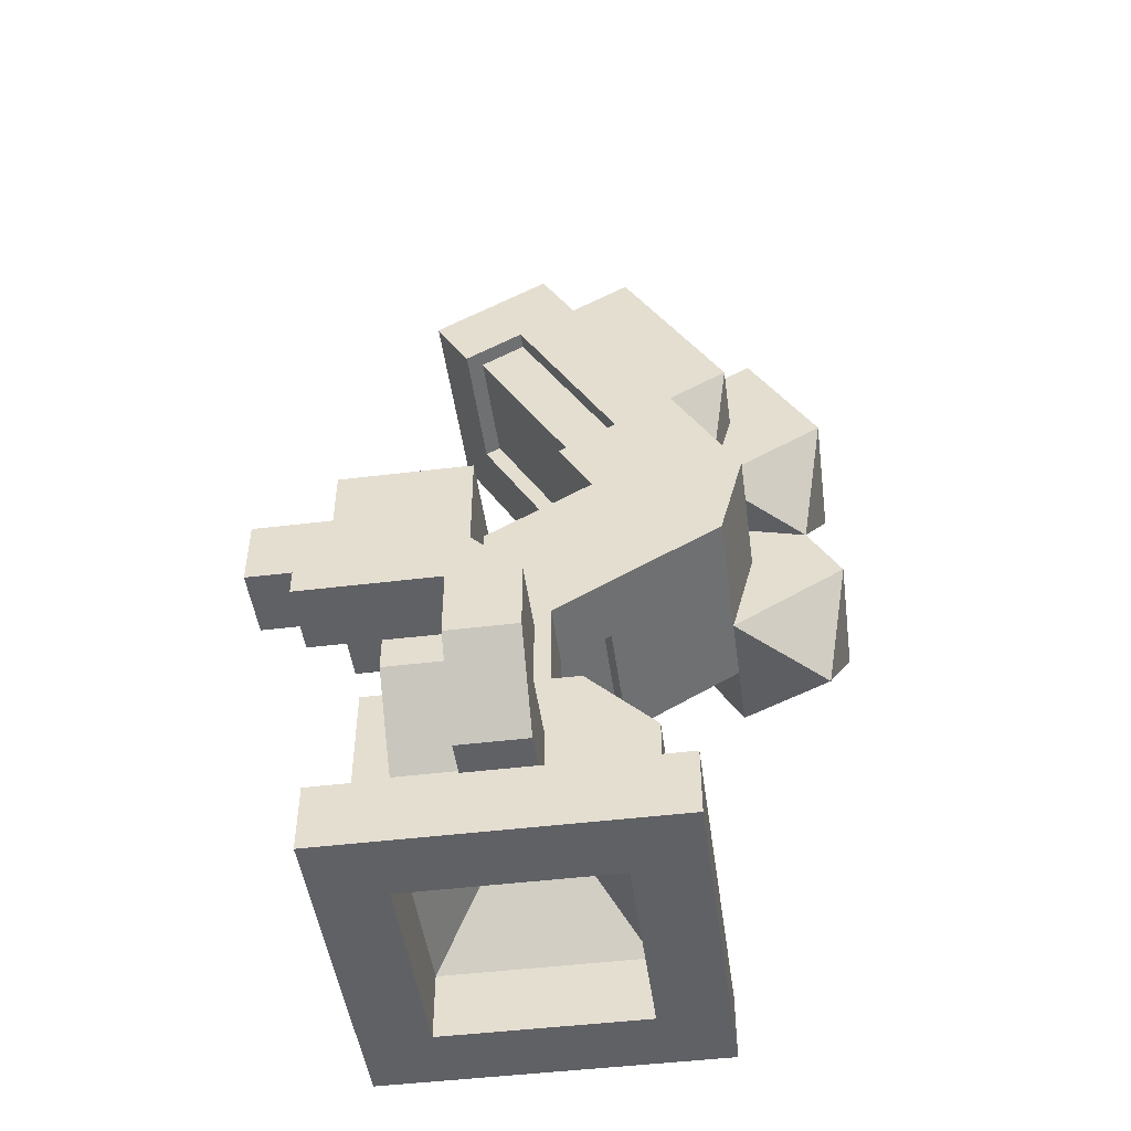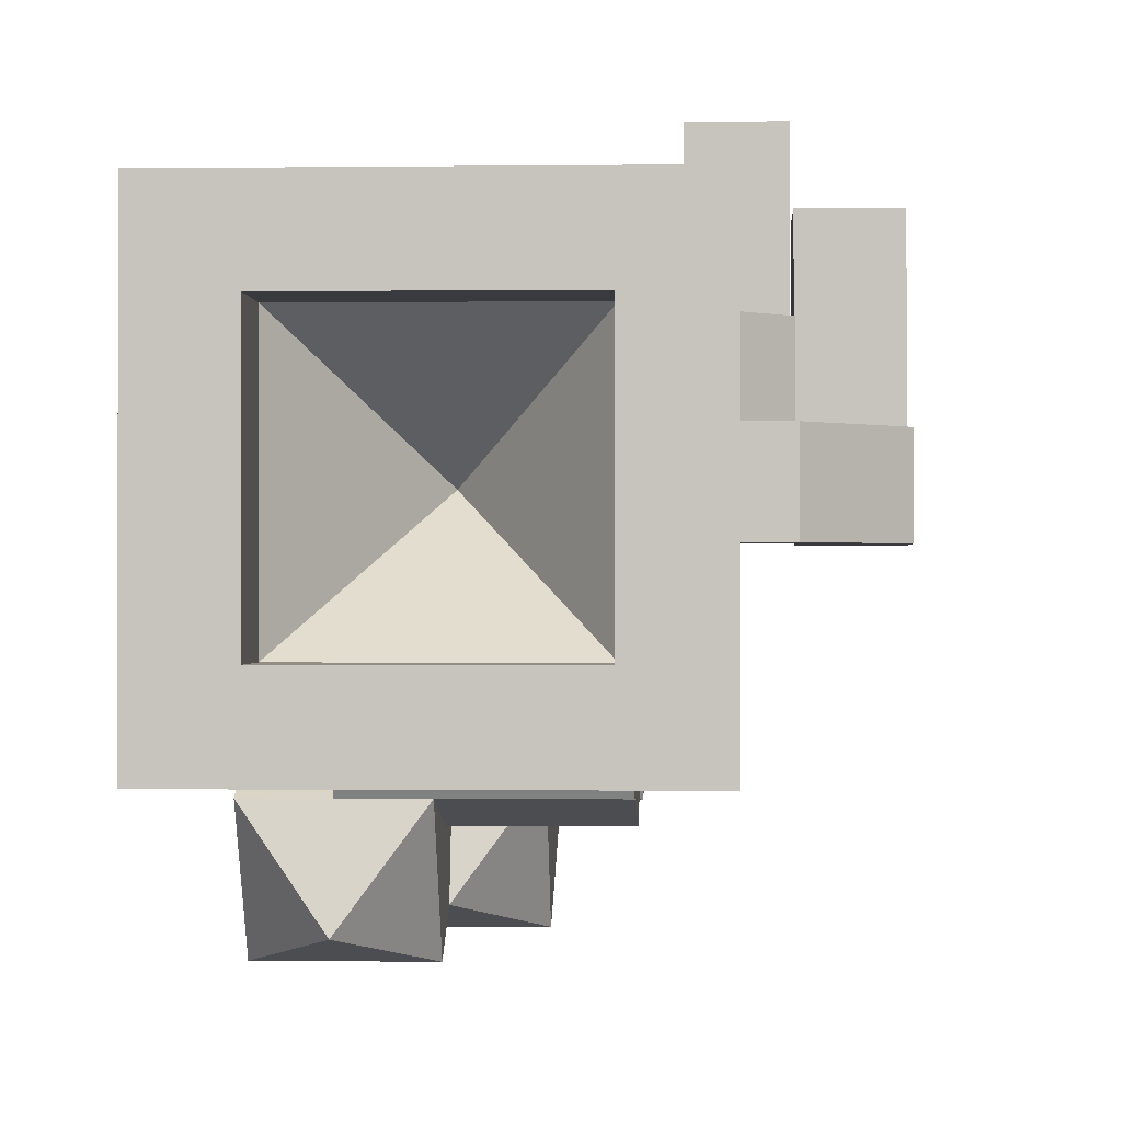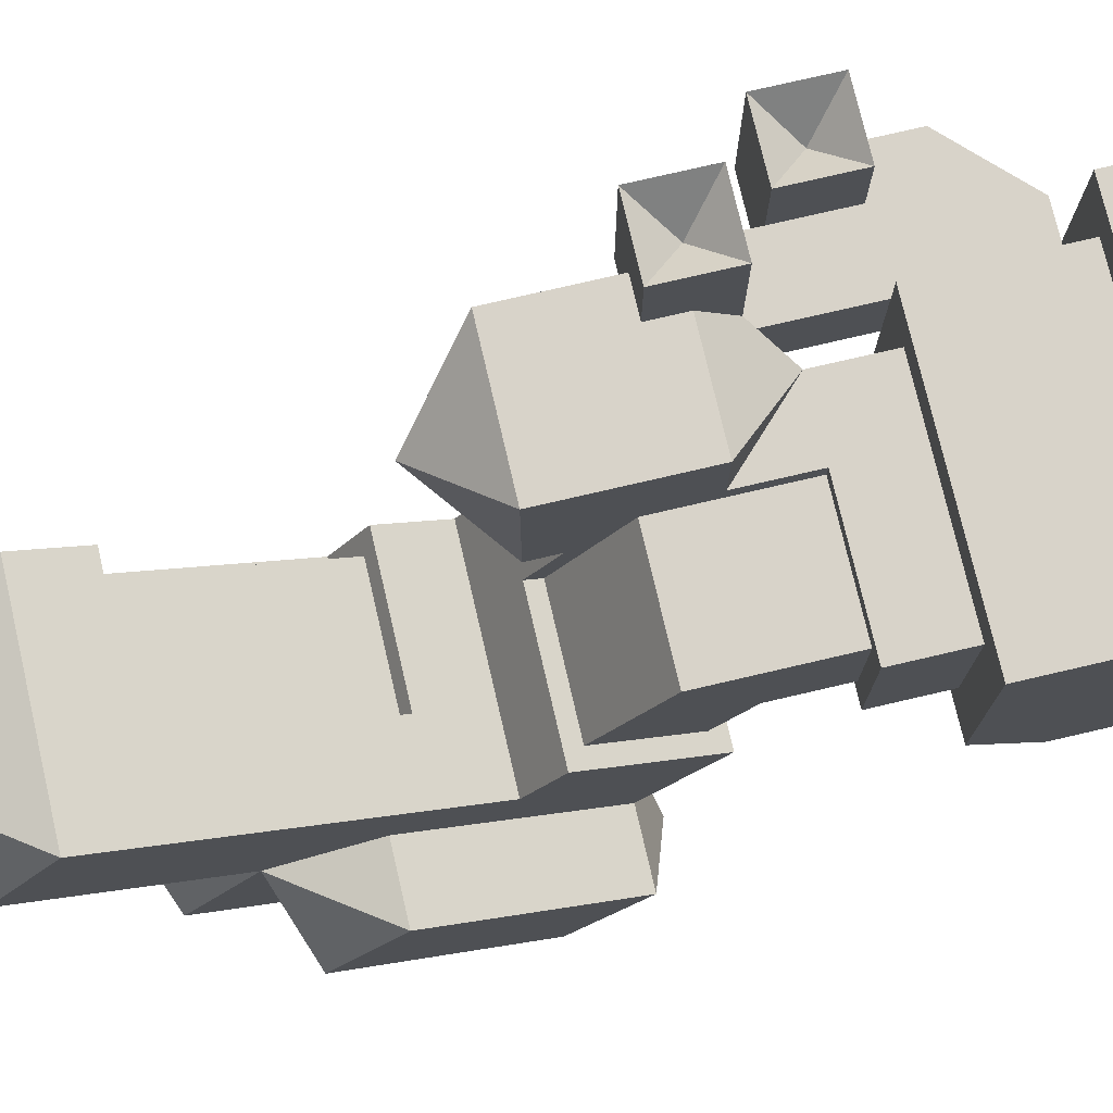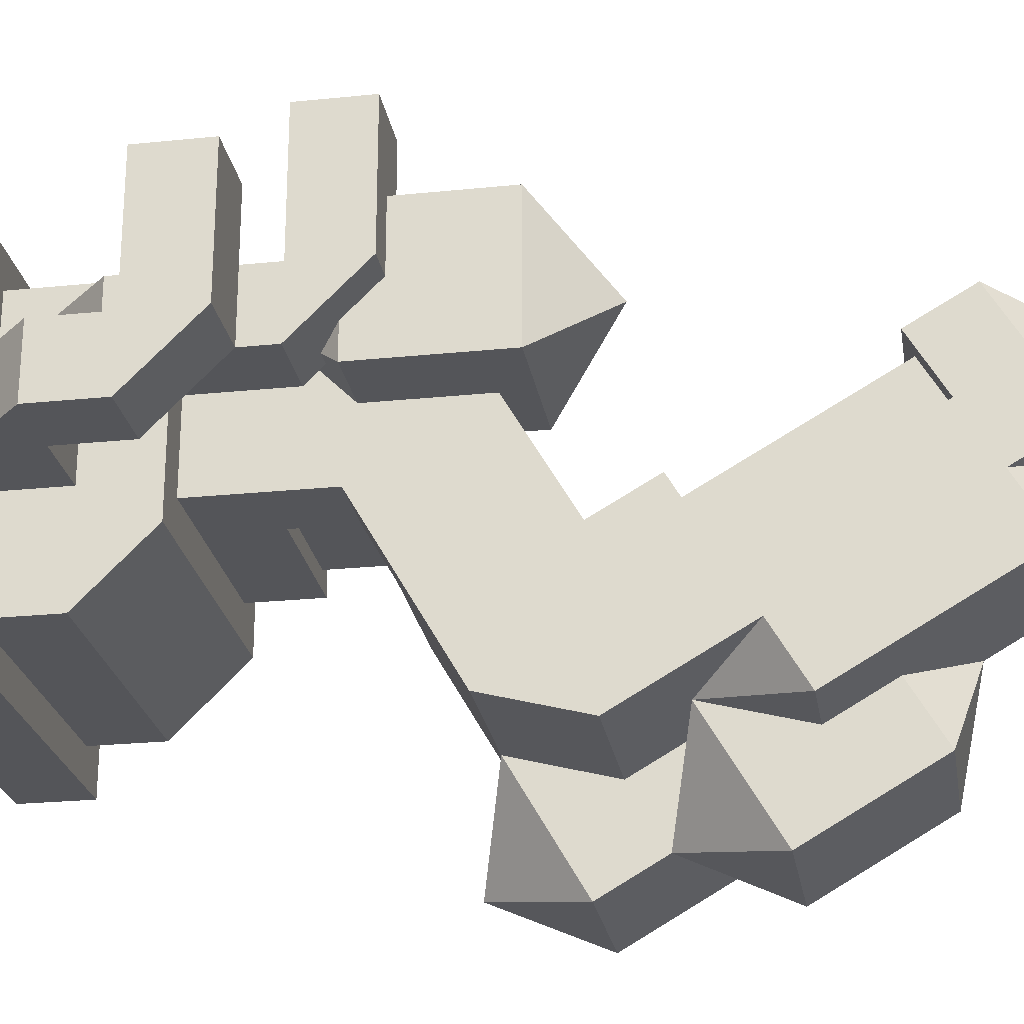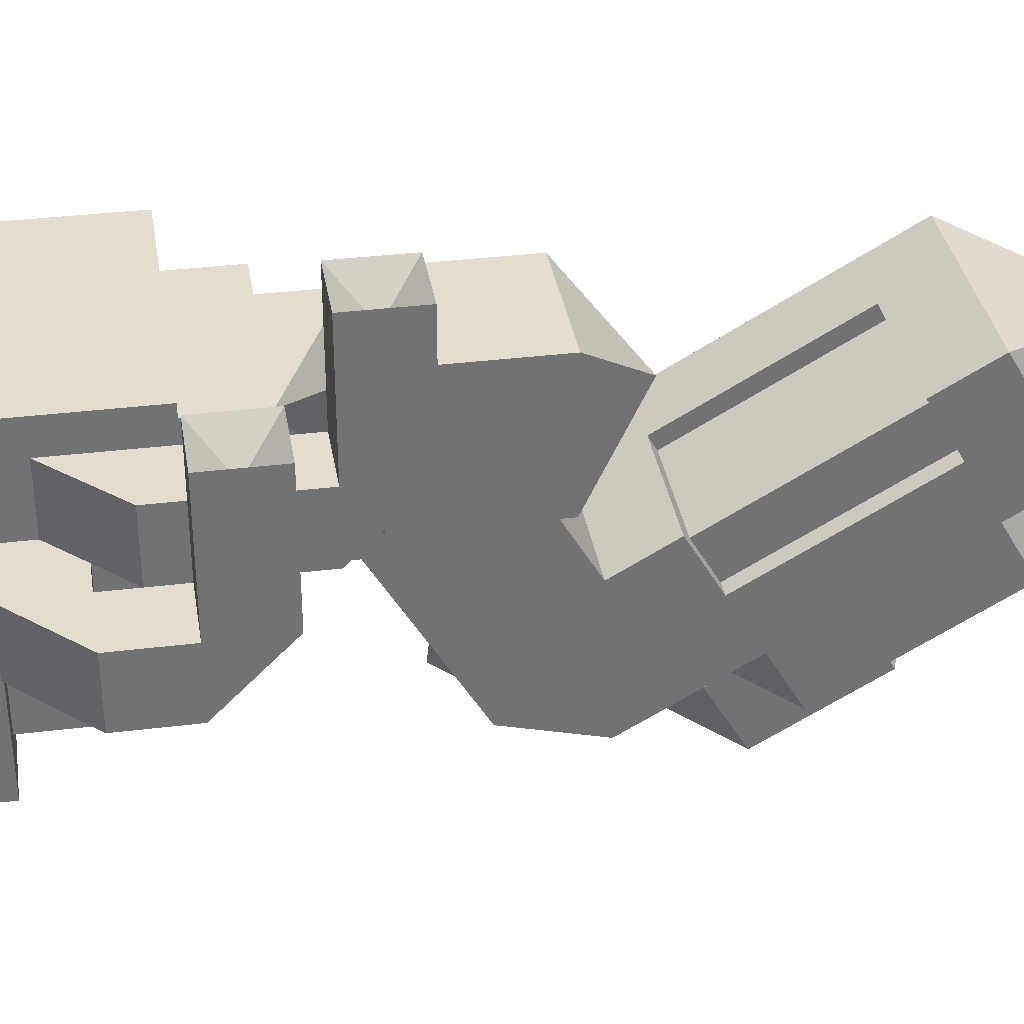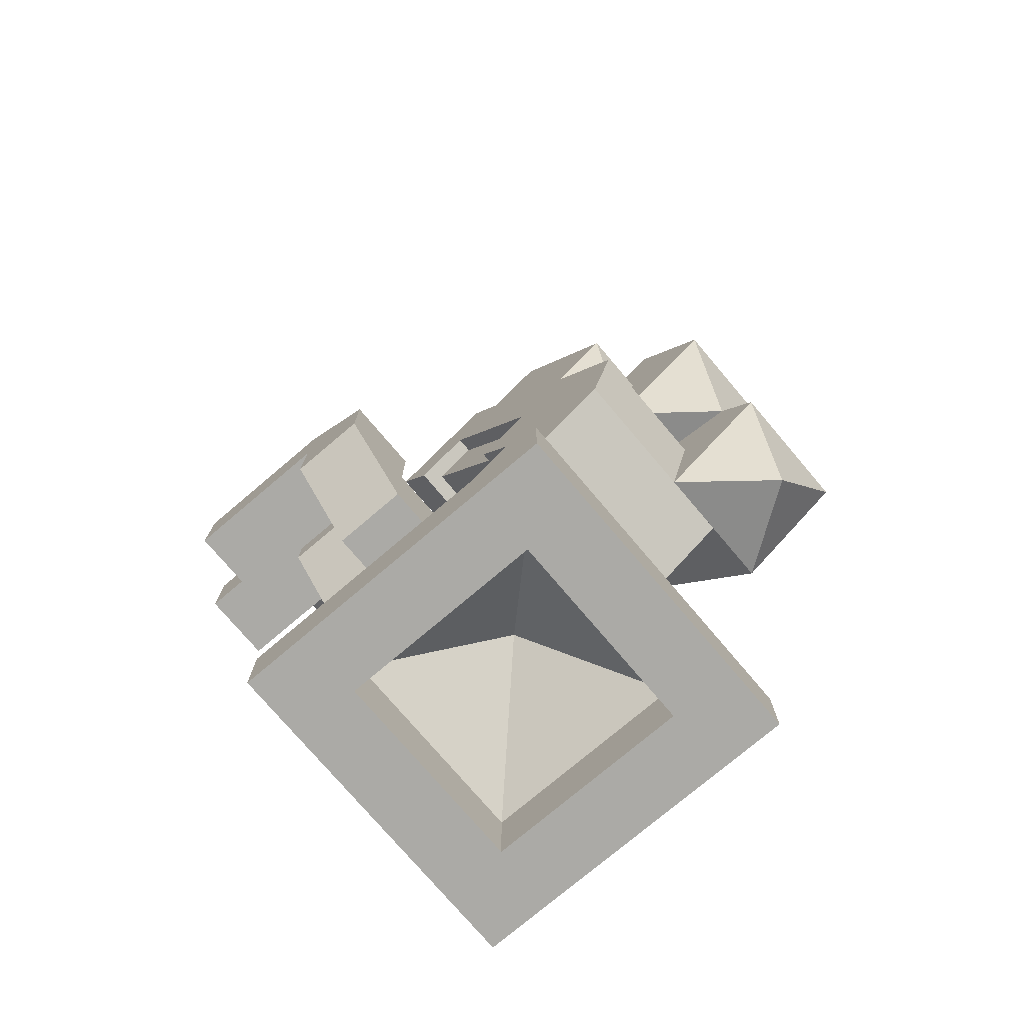
<metadata>
{"format":"obj","ext":"obj","renderer":"f3d","projection":"perspective","resolution":1024,"background":"white","views":[{"elev":-47.9,"azim":97.8,"up":"+Y"},{"elev":-0.6,"azim":2.8,"up":"+Z"},{"elev":75.9,"azim":-103.1,"up":"+Z"},{"elev":-24.6,"azim":99.5,"up":"+Z"},{"elev":35.0,"azim":80.7,"up":"+Z"},{"elev":-75.9,"azim":130.3,"up":"+Y"}]}
</metadata>
<code>
o LEG_RIGHT_DECO_DIAMOND_Cube.295
v 0.3125 0.6166 -0.231
v 0.3125 0.779 -0.1373
v 0.3125 0.5541 -0.1228
v 0.3125 0.7165 -0.02901
v 0.1875 0.6166 -0.231
v 0.1875 0.779 -0.1373
v 0.1875 0.5541 -0.1228
v 0.1875 0.7165 -0.02901
v 0.25 0.5312 -0.2081
v 0.25 0.8019 -0.05188
v 0.1875 0.4542 -0.3248
v 0.1875 0.6166 -0.231
v 0.1875 0.3917 -0.2165
v 0.1875 0.5541 -0.1228
v 0.0625 0.4542 -0.3248
v 0.0625 0.6166 -0.231
v 0.0625 0.3917 -0.2165
v 0.0625 0.5541 -0.1228
v 0.125 0.3689 -0.3019
v 0.125 0.6395 -0.1456
v 0.25 0.5312 -0.2081
v 0.25 0.6395 -0.1456
v 0.25 0.5938 -0.3164
v 0.25 0.702 -0.2539
v 0.125 0.5312 -0.2081
v 0.125 0.6395 -0.1456
v 0.125 0.5938 -0.3164
v 0.125 0.702 -0.2539
v 0.1875 0.5084 -0.2935
v 0.1875 0.7249 -0.1685
v 0.375 0.3125 0.125
v 0.375 0.4375 0.125
v 0.375 0.3125 0
v 0.375 0.4375 0
v 0.25 0.3125 0.125
v 0.25 0.4375 0.125
v 0.25 0.3125 0
v 0.25 0.4375 0
v 0.3125 0.25 0.0625
v 0.3125 0.5 0.0625
f 1 2 4 3
f 3 4 8 7
f 7 8 6 5
f 5 6 2 1
f 8 4 10
f 3 7 9
f 7 5 9
f 5 1 9
f 1 3 9
f 4 2 10
f 2 6 10
f 6 8 10
f 11 12 14 13
f 13 14 18 17
f 17 18 16 15
f 15 16 12 11
f 18 14 20
f 13 17 19
f 17 15 19
f 15 11 19
f 11 13 19
f 14 12 20
f 12 16 20
f 16 18 20
f 21 23 24 22
f 23 27 28 24
f 27 25 26 28
f 25 21 22 26
f 28 30 24
f 23 29 27
f 27 29 25
f 25 29 21
f 21 29 23
f 24 30 22
f 22 30 26
f 26 30 28
f 31 33 34 32
f 33 37 38 34
f 37 35 36 38
f 35 31 32 36
f 38 40 34
f 33 39 37
f 37 39 35
f 35 39 31
f 31 39 33
f 34 40 32
f 32 40 36
f 36 40 38
o LEG_RIGHT_ROCKET_Cube.063
v 0.125 0.0625 0.0625
v 0.3125 0.0625 0.0625
v 0.125 0.0625 -0.125
v 0.3125 0.0625 -0.125
v 0.3125 -0 0.0625
v 0.125 -0 0.0625
v 0.3125 -0 -0.125
v 0.125 -0 -0.125
v 0.3438 0.0625 0.09375
v 0.09375 0.0625 0.09375
v 0.09375 0.0625 -0.1562
v 0.3438 0.0625 -0.1562
v 0.2812 0.1875 0.03125
v 0.1562 0.1875 0.03125
v 0.2812 0.1875 -0.03125
v 0.1562 0.1875 -0.03125
v 0.3125 0.1875 0.0625
v 0.125 0.1875 0.0625
v 0.125 0.1875 -0.0625
v 0.3125 0.1875 -0.0625
v 0.3125 0.375 0.0625
v 0.3125 0.3028 -0.0625
v 0.125 0.7394 0.05637
v 0.3125 0.7394 0.05637
v 0.125 0.8019 -0.05188
v 0.3125 0.8019 -0.05188
v 0.3125 0.4688 -0.09988
v 0.125 0.4688 -0.09988
v 0.3125 0.5312 -0.2081
v 0.125 0.5312 -0.2081
v 0.3125 0.4771 -0.2394
v 0.125 0.4771 -0.2394
v 0.3125 0.3605 -0.1624
v 0.125 0.3605 -0.1624
v 0.3125 0.3917 -0.2165
v 0.125 0.3917 -0.2165
v 0.1875 0.8246 0.03372
v 0.25 0.8246 0.03372
v 0.09375 0.125 -0.1562
v 0.09375 0.125 0.09375
v 0.3438 0.125 0.09375
v 0.3438 0.125 -0.1562
v 0.1875 0.7478 -0.08313
v 0.1875 0.5854 -0.1769
v 0.1875 0.5229 -0.06863
v 0.1875 0.6853 0.02512
v 0.3125 0.6853 0.02512
v 0.3125 0.5229 -0.06863
v 0.3125 0.5854 -0.1769
v 0.3125 0.7478 -0.08313
v 0.1875 0.5776 -0.1634
v 0.1875 0.7399 -0.0696
v 0.2969 0.7399 -0.0696
v 0.2969 0.5776 -0.1634
v 0.1875 0.6931 0.01159
v 0.1875 0.5307 -0.08216
v 0.2969 0.6931 0.01159
v 0.2969 0.5307 -0.08216
v 0.25 0.4375 -0.04575
v 0.25 0.25 0.0625
v 0.25 0.375 0.0625
v 0.25 0.3428 -0.1004
v 0.25 0.3119 -0.04688
v 0.125 0.25 0.0625
v 0.25 0.424 -0.05357
v 0.125 0.4375 -0.04575
v 0.25 0.366 0.04688
v 0.25 0.3292 -0.1083
v 0.25 0.25 -0.0625
v 0.25 0.3028 -0.0625
v 0.125 0.25 -0.0625
v 0.125 0.3292 -0.1083
v 0.25 0.25 0.04688
v 0.25 0.25 -0.04688
v 0.1406 0.3428 -0.1004
v 0.1406 0.424 -0.05357
v 0.1406 0.25 0.04688
v 0.1406 0.25 -0.04688
v 0.375 0.0625 0.125
v 0.0625 0.0625 0.125
v 0.375 0.0625 -0.1875
v 0.0625 0.0625 -0.1875
v 0.3438 0.1875 0.09375
v 0.09375 0.1875 0.09375
v 0.3438 0.1875 -0.09375
v 0.09375 0.1875 -0.09375
v 0.1875 0.5776 -0.1634
v 0.1875 0.7399 -0.0696
v 0.2969 0.7399 -0.0696
v 0.2969 0.5776 -0.1634
v 0.1875 0.6931 0.01159
v 0.1875 0.5307 -0.08216
v 0.2969 0.6931 0.01159
v 0.2969 0.5307 -0.08216
v 0.25 0.3428 -0.1004
v 0.25 0.3119 -0.04688
v 0.25 0.424 -0.05357
v 0.25 0.366 0.04688
v 0.25 0.25 0.04688
v 0.25 0.25 -0.04688
v 0.1406 0.3428 -0.1004
v 0.1406 0.3119 -0.04688
v 0.1406 0.424 -0.05357
v 0.1406 0.366 0.04688
v 0.1406 0.25 0.04688
v 0.1406 0.25 -0.04688
v 0.375 -0 0.125
v 0.0625 -0 0.125
v 0.375 -0 -0.1875
v 0.0625 -0 -0.1875
v 0.3125 0.0625 0.0625
v 0.125 0.0625 0.0625
v 0.3125 0.0625 -0.125
v 0.125 0.0625 -0.125
v 0.2188 0.1875 -0.03125
v 0.4062 0.1562 0.0625
v 0.4062 0.2812 -0
v 0.4062 0.1562 -0
v 0.4062 0.3438 0.0625
v 0.3438 0.09375 0.0625
v 0.3438 0.1562 0.0625
v 0.3438 0.09375 -0
v 0.3438 0.1562 -0
v 0.4062 0.2812 0.0625
v 0.3438 0.2812 -0
v 0.3438 0.2812 0.0625
v 0.3438 0.3438 0.0625
v 0.3438 0.3438 0.1875
v 0.3438 0.2812 0.1875
v 0.4062 0.3438 0.1875
v 0.4062 0.2812 0.1875
v 0.4688 0.125 -0
v 0.4688 0.1875 -0.0625
v 0.4688 0.125 -0.0625
v 0.4688 0.25 -0
v 0.4062 0.0625 -0
v 0.4062 0.125 -0
v 0.4062 0.0625 -0.0625
v 0.4062 0.125 -0.0625
v 0.4688 0.1875 -0
v 0.4062 0.1875 -0.0625
v 0.4062 0.1875 -0
v 0.4062 0.25 -0
v 0.4062 0.25 0.125
v 0.4062 0.1875 0.125
v 0.4688 0.25 0.125
v 0.4688 0.1875 0.125
v 0.3438 0.125 -0.0625
v 0.3438 0.0625 -0.0625
v 0.3438 0.0625 -0
v 0.3438 0.125 -0
v 0.375 0.3125 0.1562
v 0.4375 0.2188 0.09375
f 80 124 126 79
f 121 119 147 149
f 122 121 149 150
f 120 122 150 148
f 151 155 153
f 119 120 148 147
f 60 59 111 109
f 81 123 124 80
f 79 126 125 82
f 82 125 123 81
f 60 62 61 57
f 112 106 68 74
f 73 75 67
f 68 72 76
f 70 72 68
f 67 75 71
f 67 71 69
f 68 76 74
f 73 67 61 62
f 66 65 77 78
f 64 78 77 63
f 61 67 99 101
f 69 70 84 89
f 64 63 86 87
f 69 71 72 70
f 73 74 76 75
f 75 76 72 71
f 63 77 65
f 78 64 66
f 52 82 81 49
f 51 79 82 52
f 49 81 80 50
f 50 80 79 51
f 66 90 83 65
f 64 87 90 66
f 65 83 84 70
f 67 88 85 68
f 86 95 97 87
f 69 89 88 67
f 90 93 92 83
f 84 91 94 89
f 88 98 96 85
f 83 92 91 84
f 89 94 98 88
f 87 97 93 90
f 57 100 104 58
f 61 101 100 57
f 104 111 59 58
f 68 106 99 67
f 110 103 102 108
f 62 60 109 110
f 102 115 112 108
f 109 114 103 110
f 62 110 108 73
f 73 108 112 74
f 99 105 107 101
f 101 107 113 100
f 106 112 115 116
f 106 116 105 99
f 104 100 113 117
f 104 117 118 111
f 114 109 111 118
f 41 120 119 42
f 42 119 121 44
f 44 121 122 43
f 43 122 120 41
f 54 124 123 53
f 53 123 125 55
f 56 126 124 54
f 55 125 126 56
f 85 96 95 86
f 68 85 86 63
f 63 65 70 68
f 45 147 148 46
f 47 149 147 45
f 48 150 149 47
f 46 148 150 48
f 48 154 152 46
f 46 152 151 45
f 47 153 154 48
f 45 151 153 47
f 153 155 154
f 154 155 152
f 152 155 151
f 187 193 185
f 171 192 169
f 169 192 168
f 168 192 170
f 170 192 171
f 185 193 184
f 184 193 186
f 186 193 187
f 128 129 130 127
f 132 134 133 131
f 135 136 142 141
f 139 138 144 145
f 140 146 142 136
f 144 143 141 142
f 142 146 145 144
f 143 144 138 137
f 134 130 129 133
f 165 167 159 157
f 158 162 163
f 160 156 161
f 158 156 160 162
f 156 164 166 161
f 166 167 165
f 163 165 157 158
f 161 166 165 163
f 158 157 164 156
f 157 159 164
f 167 168 170 159
f 166 169 168 167
f 159 170 171 164
f 164 171 169 166
f 181 183 175 173
f 174 178 179
f 178 189 188 179
f 176 172 177
f 174 172 176 178
f 172 180 182 177
f 182 183 181
f 179 181 173 174
f 177 182 181 179
f 174 173 180 172
f 173 175 180
f 183 184 186 175
f 182 185 184 183
f 175 186 187 180
f 180 187 185 182
f 177 191 190 176
f 176 190 189 178
f 179 188 191 177

</code>
